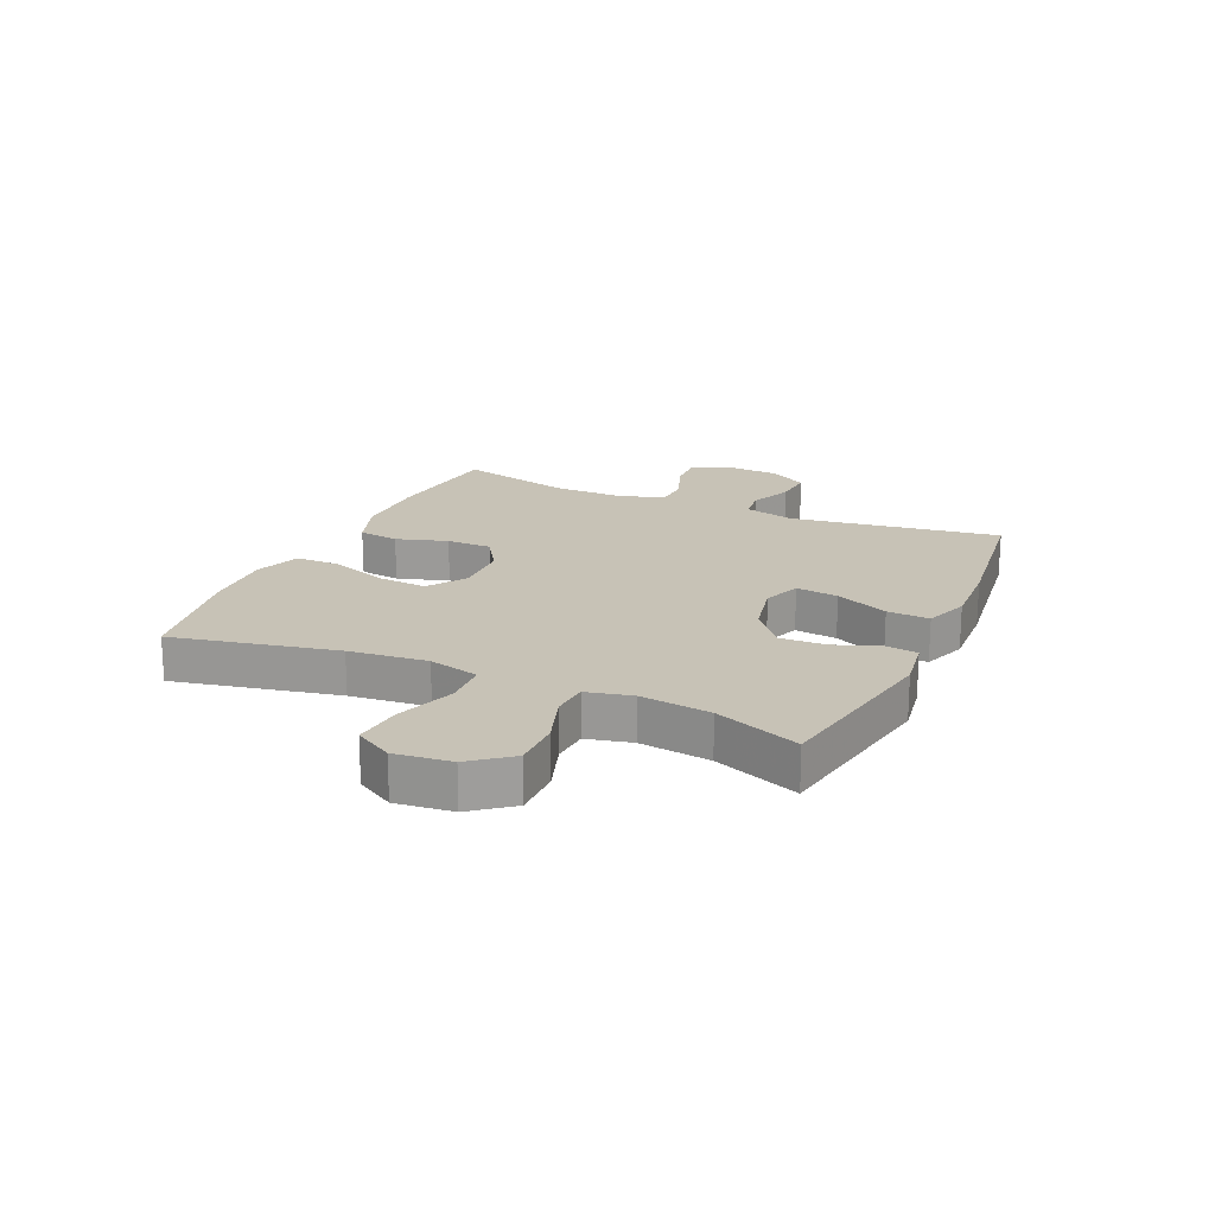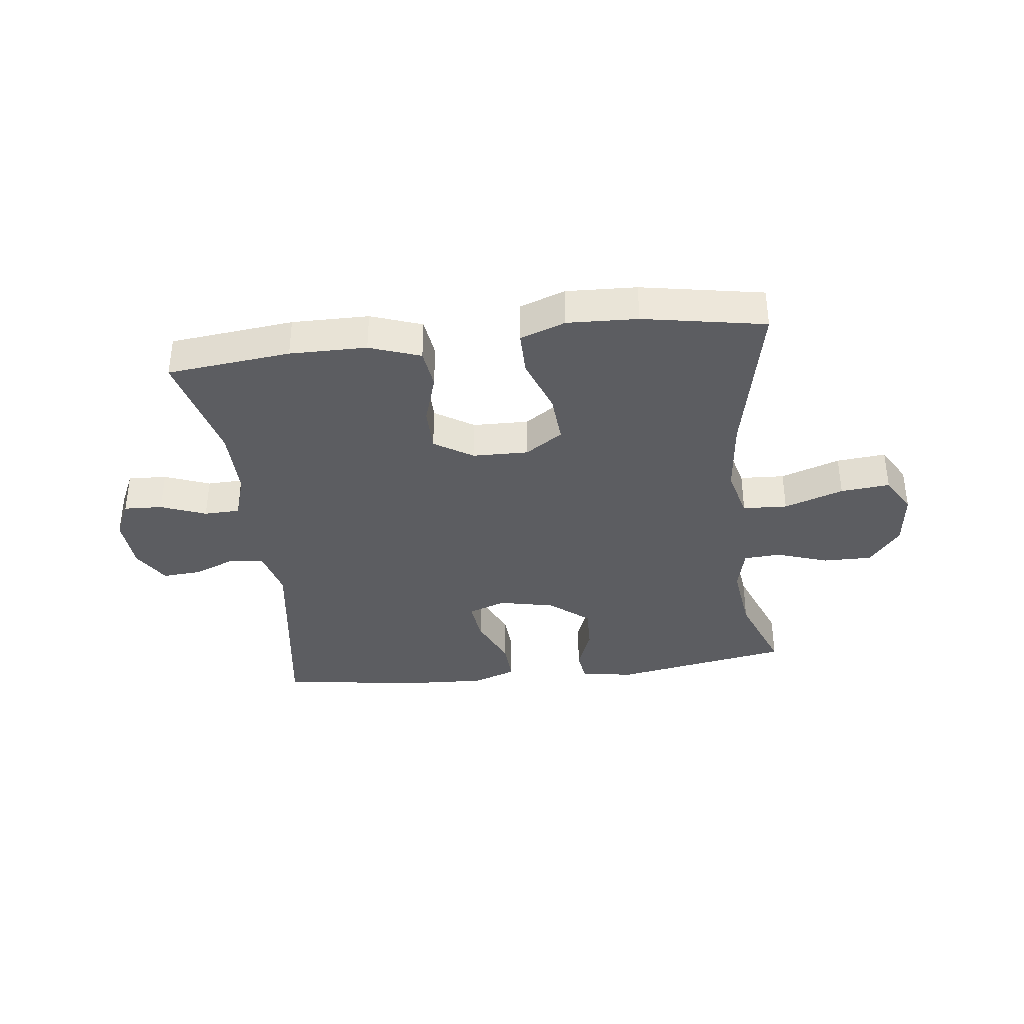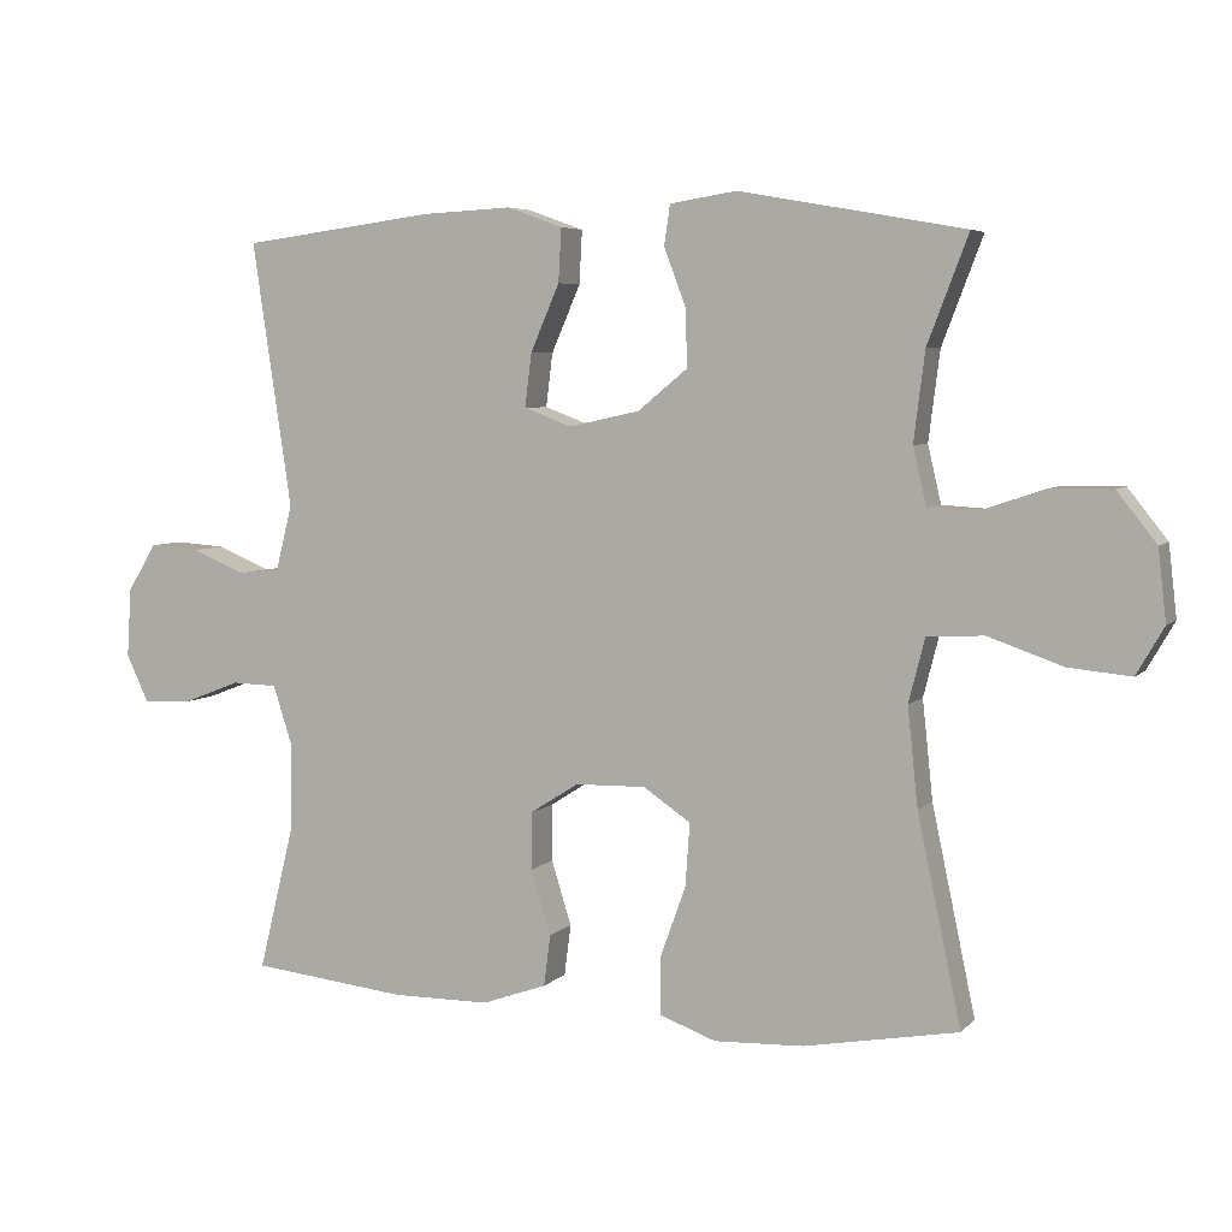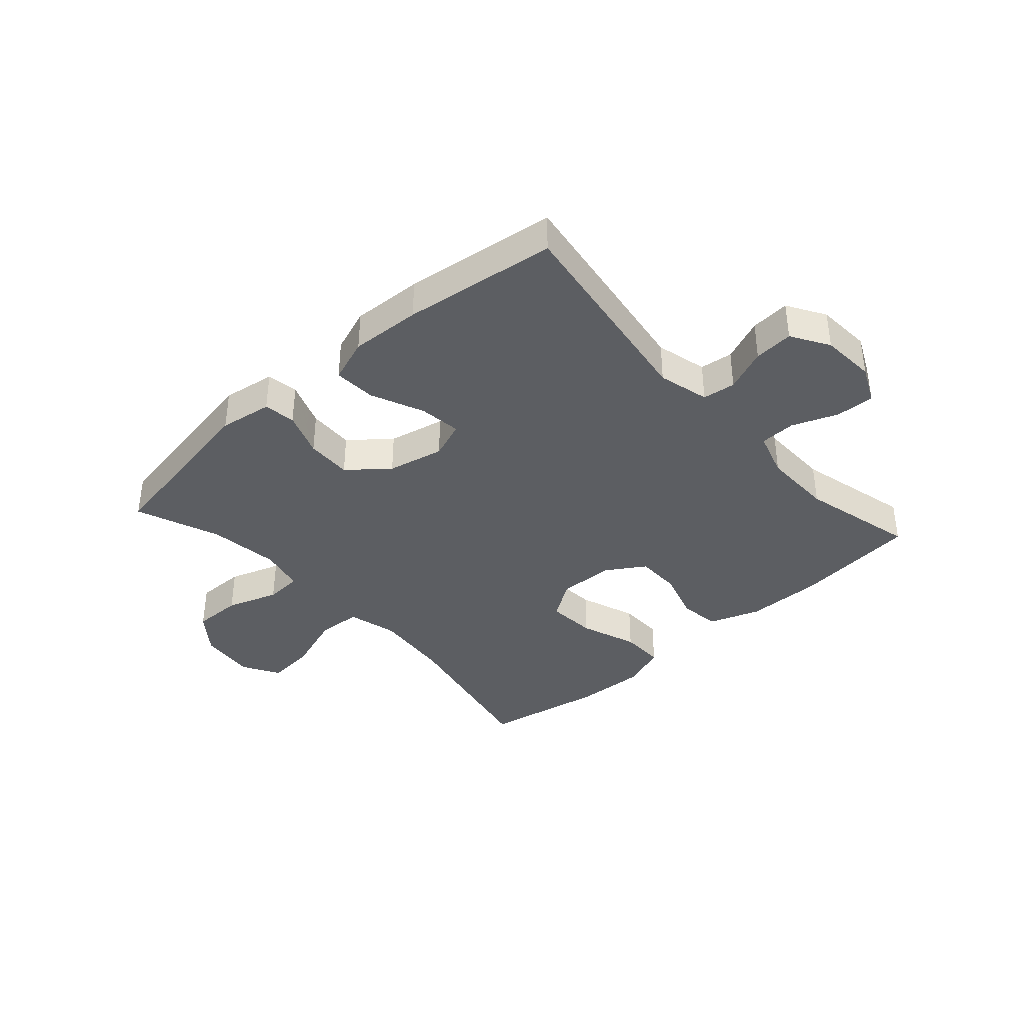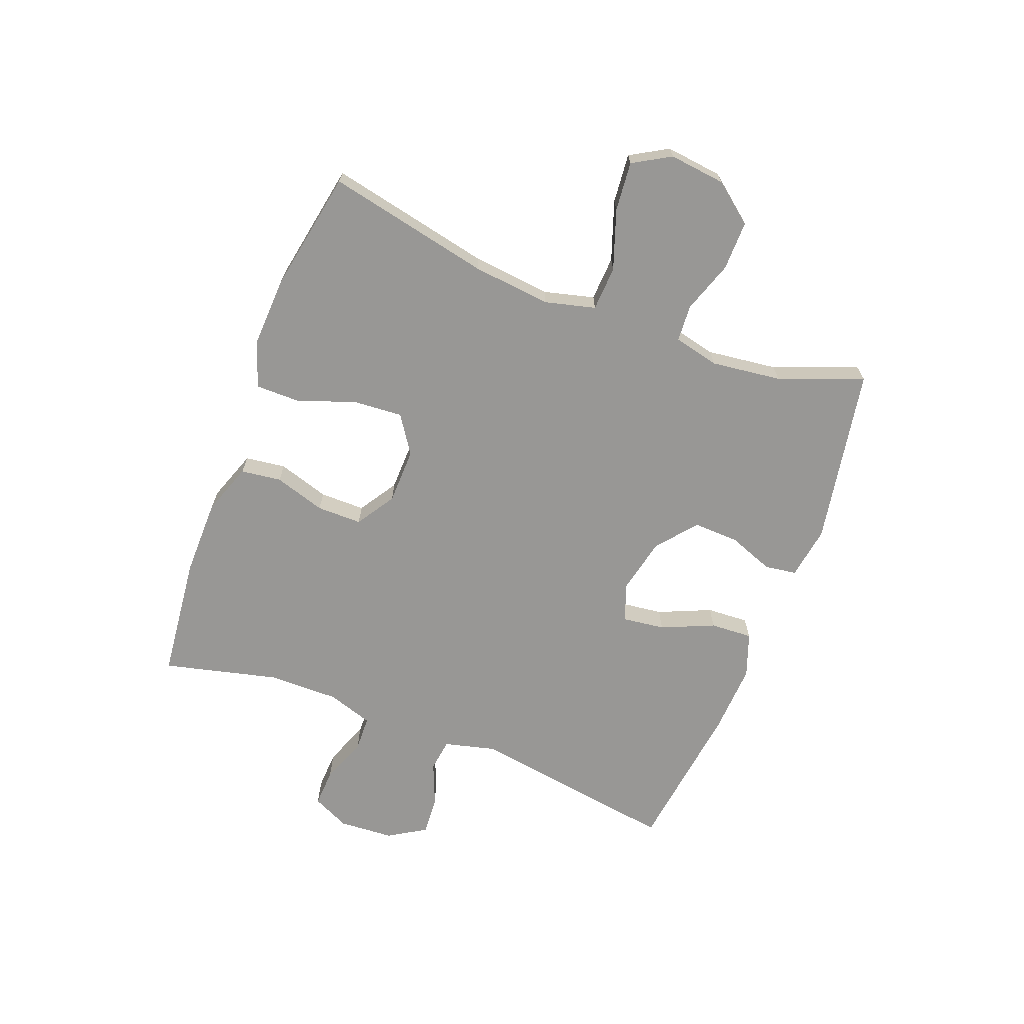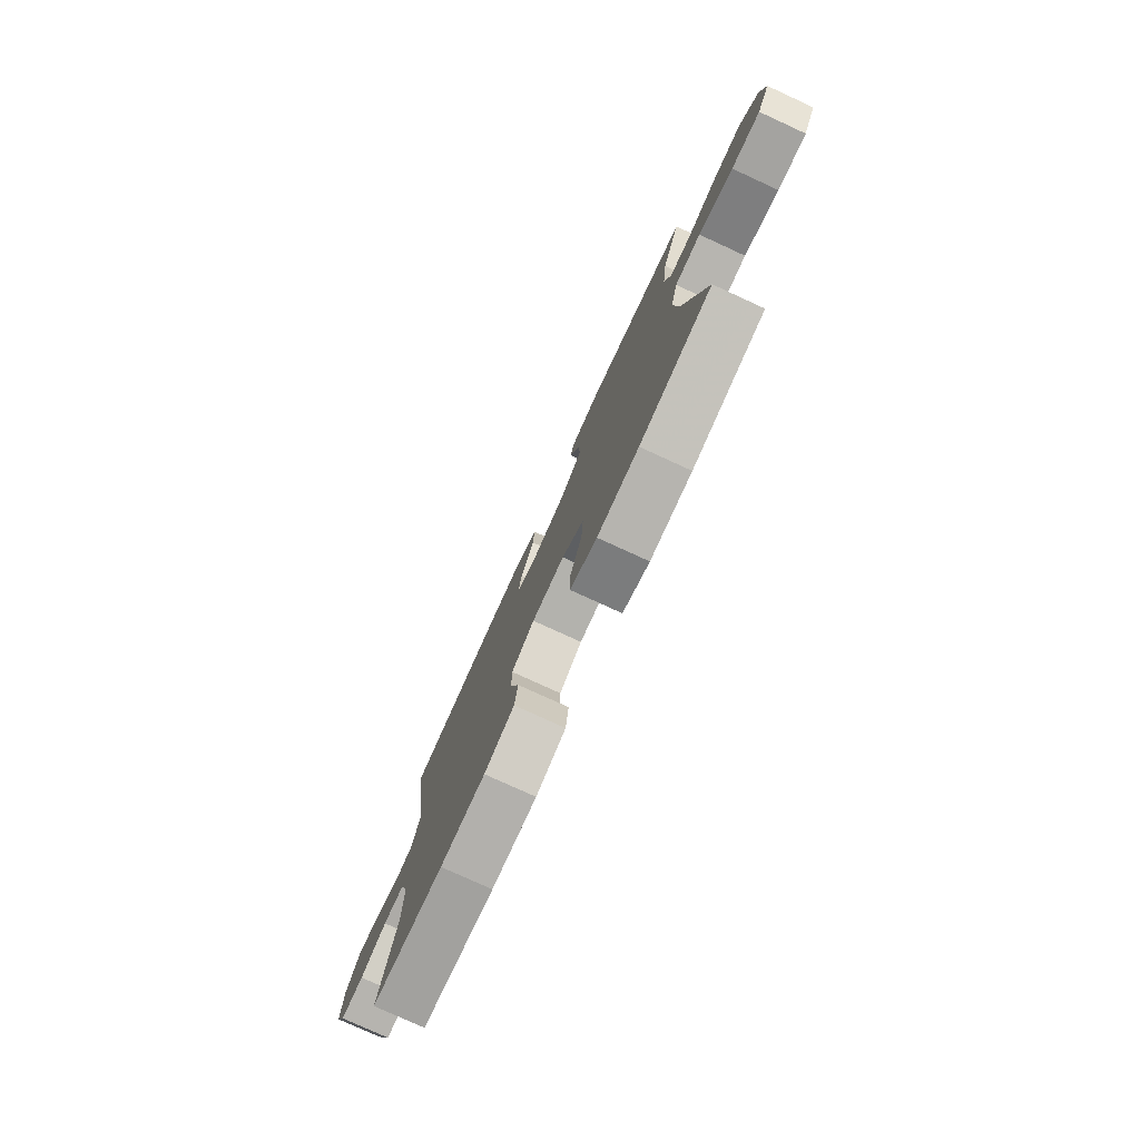
<metadata>
{"format":"obj","ext":"obj","renderer":"f3d","projection":"perspective","resolution":1024,"background":"white","views":[{"elev":19.2,"azim":-65.7,"up":"+Y"},{"elev":-36.5,"azim":-173.1,"up":"+Y"},{"elev":5.4,"azim":-158.0,"up":"+Z"},{"elev":-38.0,"azim":41.9,"up":"+Y"},{"elev":-68.2,"azim":-111.0,"up":"+Y"},{"elev":-78.2,"azim":-114.6,"up":"+Z"}]}
</metadata>
<code>
v -0.5 0.07 0.5
v -0.197 0.07 0.554
v -0.107 0.07 0.54
v -0.099 0.07 0.486
v -0.128 0.07 0.409
v -0.131 0.07 0.331
v -0.064 0.07 0.276
v 0.032 0.07 0.255
v 0.096 0.07 0.279
v 0.087 0.07 0.351
v 0.048 0.07 0.441
v 0.044 0.07 0.513
v 0.119 0.07 0.54
v 0.239 0.07 0.534
v 0.5 0.07 0.5
v 0.447 0.07 0.143
v 0.469 0.07 0.056
v 0.525 0.07 0.049
v 0.598 0.07 0.079
v 0.665 0.07 0.084
v 0.704 0.07 0.02
v 0.71 0.07 -0.073
v 0.68 0.07 -0.137
v 0.614 0.07 -0.134
v 0.537 0.07 -0.104
v 0.476 0.07 -0.106
v 0.451 0.07 -0.184
v 0.452 0.07 -0.304
v 0.5 0.07 -0.5
v 0.289 0.07 -0.523
v 0.158 0.07 -0.522
v 0.071 0.07 -0.491
v 0.062 0.07 -0.422
v 0.089 0.07 -0.335
v 0.089 0.07 -0.258
v 0.023 0.07 -0.216
v -0.072 0.07 -0.214
v -0.136 0.07 -0.257
v -0.13 0.07 -0.342
v -0.095 0.07 -0.439
v -0.095 0.07 -0.515
v -0.172 0.07 -0.543
v -0.292 0.07 -0.538
v -0.5 0.07 -0.5
v -0.441 0.07 -0.221
v -0.427 0.07 -0.088
v -0.449 0.07 -0.002
v -0.525 0.07 0.002
v -0.626 0.07 -0.033
v -0.71 0.07 -0.041
v -0.747 0.07 0.023
v -0.736 0.07 0.119
v -0.683 0.07 0.186
v -0.599 0.07 0.185
v -0.511 0.07 0.155
v -0.448 0.07 0.159
v -0.43 0.07 0.236
v -0.445 0.07 0.356
v -0.5 0 0.5
v -0.197 0 0.554
v -0.107 0 0.54
v -0.099 0 0.486
v -0.128 0 0.409
v -0.131 0 0.331
v -0.064 0 0.276
v 0.032 0 0.255
v 0.096 0 0.279
v 0.087 0 0.351
v 0.048 0 0.441
v 0.044 0 0.513
v 0.119 0 0.54
v 0.239 0 0.534
v 0.5 0 0.5
v 0.447 0 0.143
v 0.469 0 0.056
v 0.525 0 0.049
v 0.598 0 0.079
v 0.665 0 0.084
v 0.704 0 0.02
v 0.71 0 -0.073
v 0.68 0 -0.137
v 0.614 0 -0.134
v 0.537 0 -0.104
v 0.476 0 -0.106
v 0.451 0 -0.184
v 0.452 0 -0.304
v 0.5 0 -0.5
v 0.289 0 -0.523
v 0.158 0 -0.522
v 0.071 0 -0.491
v 0.062 0 -0.422
v 0.089 0 -0.335
v 0.089 0 -0.258
v 0.023 0 -0.216
v -0.072 0 -0.214
v -0.136 0 -0.257
v -0.13 0 -0.342
v -0.095 0 -0.439
v -0.095 0 -0.515
v -0.172 0 -0.543
v -0.292 0 -0.538
v -0.5 0 -0.5
v -0.441 0 -0.221
v -0.427 0 -0.088
v -0.449 0 -0.002
v -0.525 0 0.002
v -0.626 0 -0.033
v -0.71 0 -0.041
v -0.747 0 0.023
v -0.736 0 0.119
v -0.683 0 0.186
v -0.599 0 0.185
v -0.511 0 0.155
v -0.448 0 0.159
v -0.43 0 0.236
v -0.445 0 0.356
f 52 53 54 55
f 52 55 56
f 51 52 56
f 48 49 50 51
f 47 48 51 56
f 46 47 56 57
f 42 43 44 45
f 42 45 46
f 39 40 41 42
f 38 39 42 46
f 37 38 46 57
f 31 32 33 34
f 31 34 35
f 28 29 30 31
f 27 28 31 35
f 26 27 35 36
f 22 23 24 25
f 22 25 26
f 21 22 26
f 18 19 20 21
f 17 18 21 26
f 16 17 26 36
f 10 11 12 13
f 9 10 13 14
f 2 3 4 5
f 58 1 2 5
f 58 5 6
f 57 58 6 7
f 37 57 7 8
f 36 37 8 9
f 15 16 36
f 9 14 15 36
f 113 112 111 110
f 114 113 110
f 114 110 109
f 109 108 107 106
f 114 109 106 105
f 115 114 105 104
f 103 102 101 100
f 104 103 100
f 100 99 98 97
f 104 100 97 96
f 115 104 96 95
f 92 91 90 89
f 93 92 89
f 89 88 87 86
f 93 89 86 85
f 94 93 85 84
f 83 82 81 80
f 84 83 80
f 84 80 79
f 79 78 77 76
f 84 79 76 75
f 94 84 75 74
f 71 70 69 68
f 72 71 68 67
f 63 62 61 60
f 63 60 59 116
f 64 63 116
f 65 64 116 115
f 66 65 115 95
f 67 66 95 94
f 94 74 73
f 94 73 72 67
f 1 59 60 2
f 2 60 61 3
f 3 61 62 4
f 4 62 63 5
f 5 63 64 6
f 6 64 65 7
f 7 65 66 8
f 8 66 67 9
f 9 67 68 10
f 10 68 69 11
f 11 69 70 12
f 12 70 71 13
f 13 71 72 14
f 14 72 73 15
f 15 73 74 16
f 16 74 75 17
f 17 75 76 18
f 18 76 77 19
f 19 77 78 20
f 20 78 79 21
f 21 79 80 22
f 22 80 81 23
f 23 81 82 24
f 24 82 83 25
f 25 83 84 26
f 26 84 85 27
f 27 85 86 28
f 28 86 87 29
f 29 87 88 30
f 30 88 89 31
f 31 89 90 32
f 32 90 91 33
f 33 91 92 34
f 34 92 93 35
f 35 93 94 36
f 36 94 95 37
f 37 95 96 38
f 38 96 97 39
f 39 97 98 40
f 40 98 99 41
f 41 99 100 42
f 42 100 101 43
f 43 101 102 44
f 44 102 103 45
f 45 103 104 46
f 46 104 105 47
f 47 105 106 48
f 48 106 107 49
f 49 107 108 50
f 50 108 109 51
f 51 109 110 52
f 52 110 111 53
f 53 111 112 54
f 54 112 113 55
f 55 113 114 56
f 56 114 115 57
f 57 115 116 58
f 58 116 59 1

</code>
